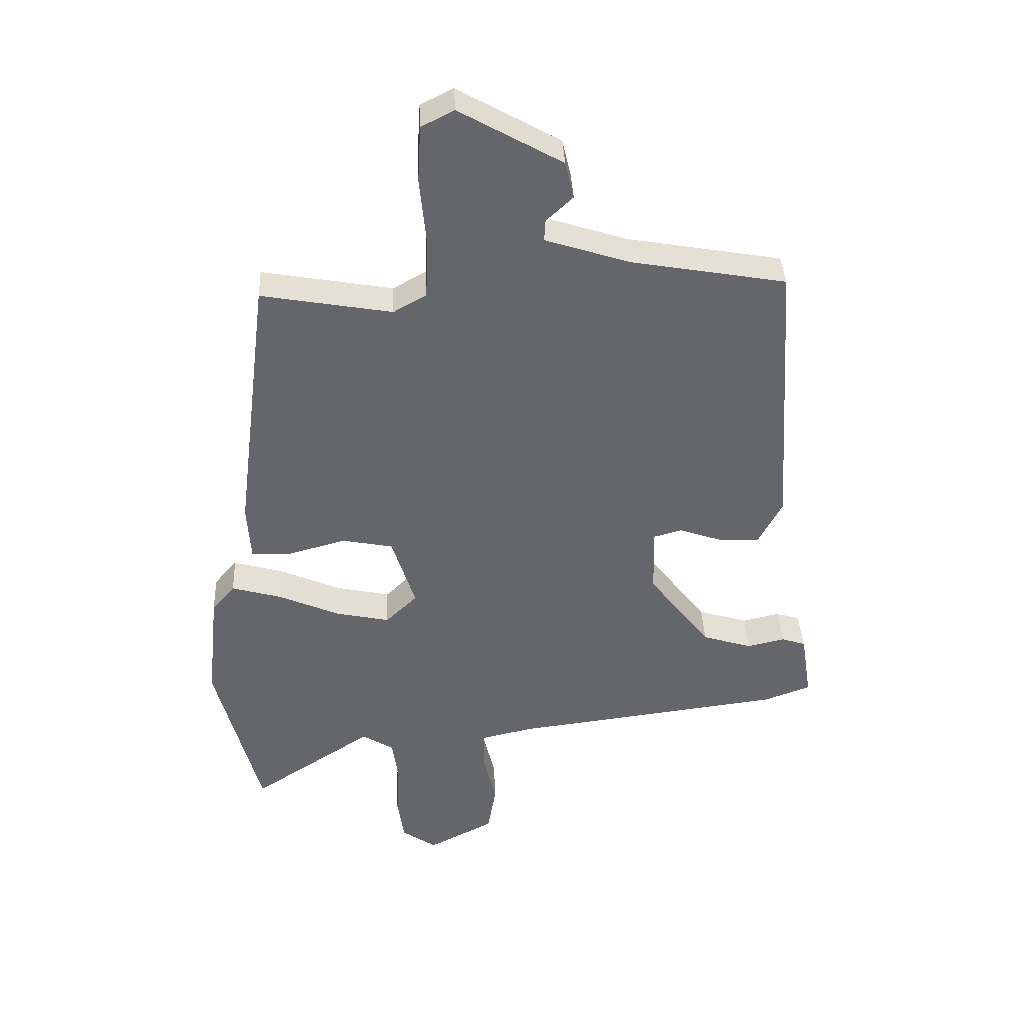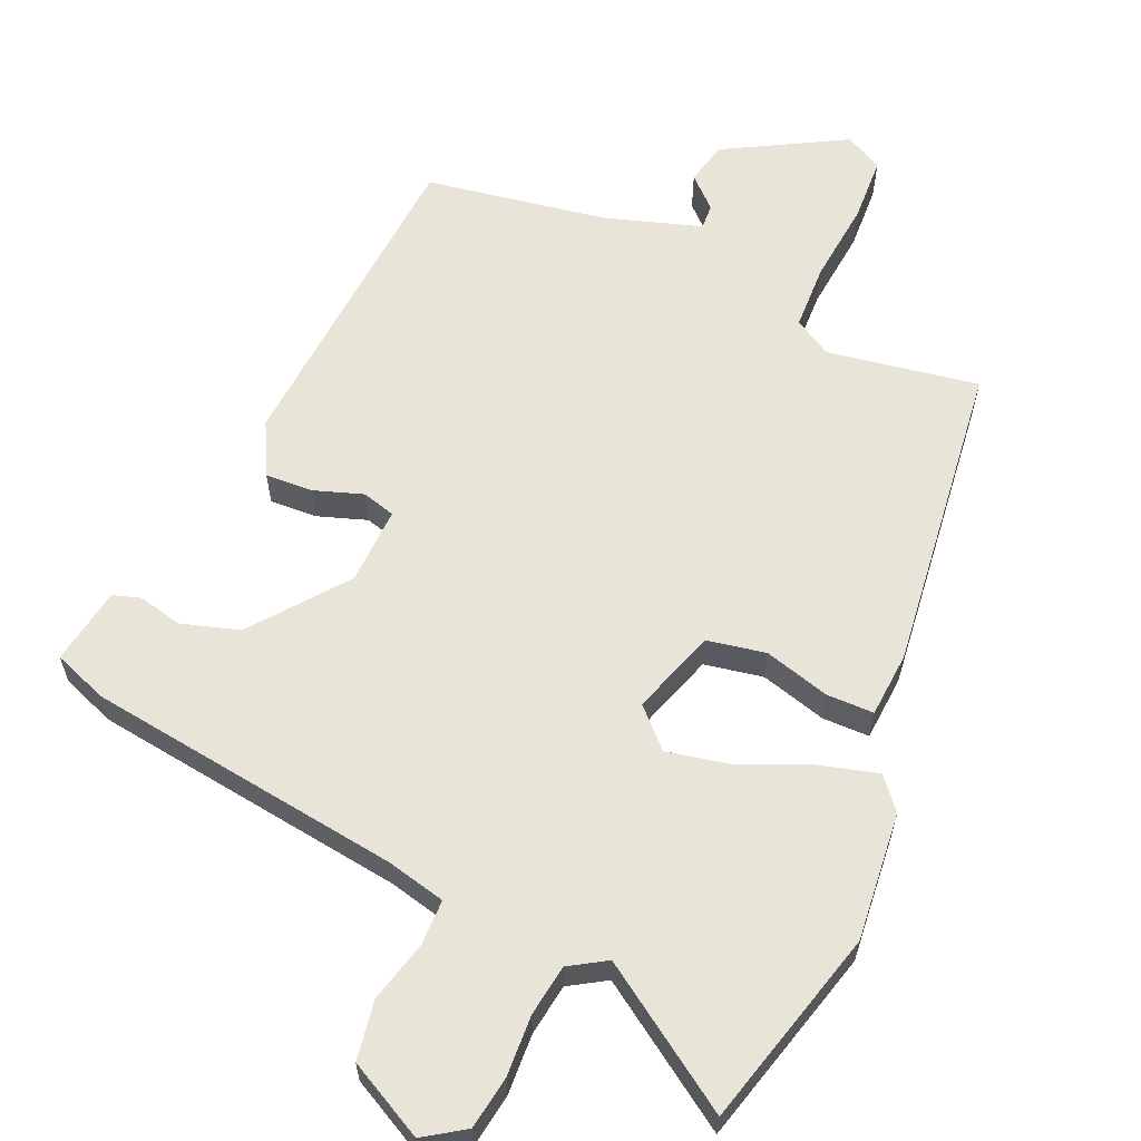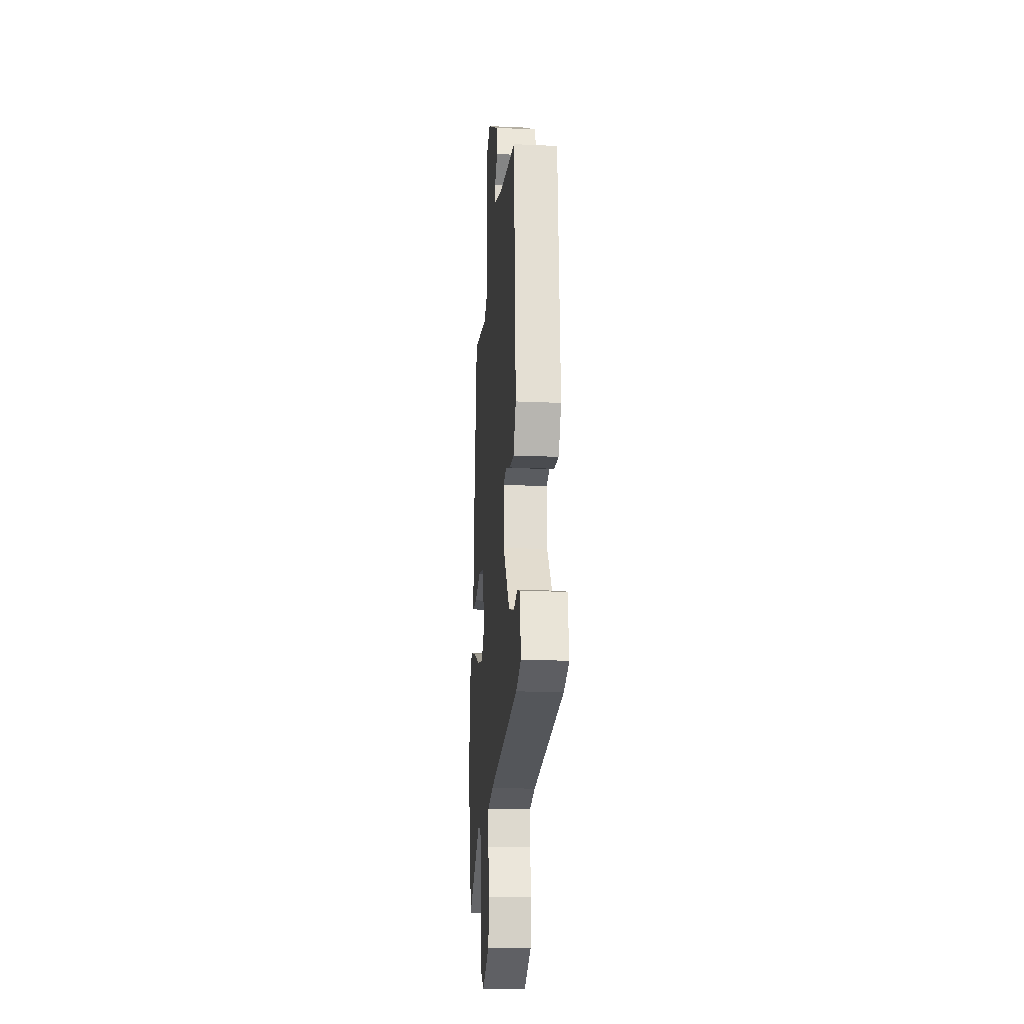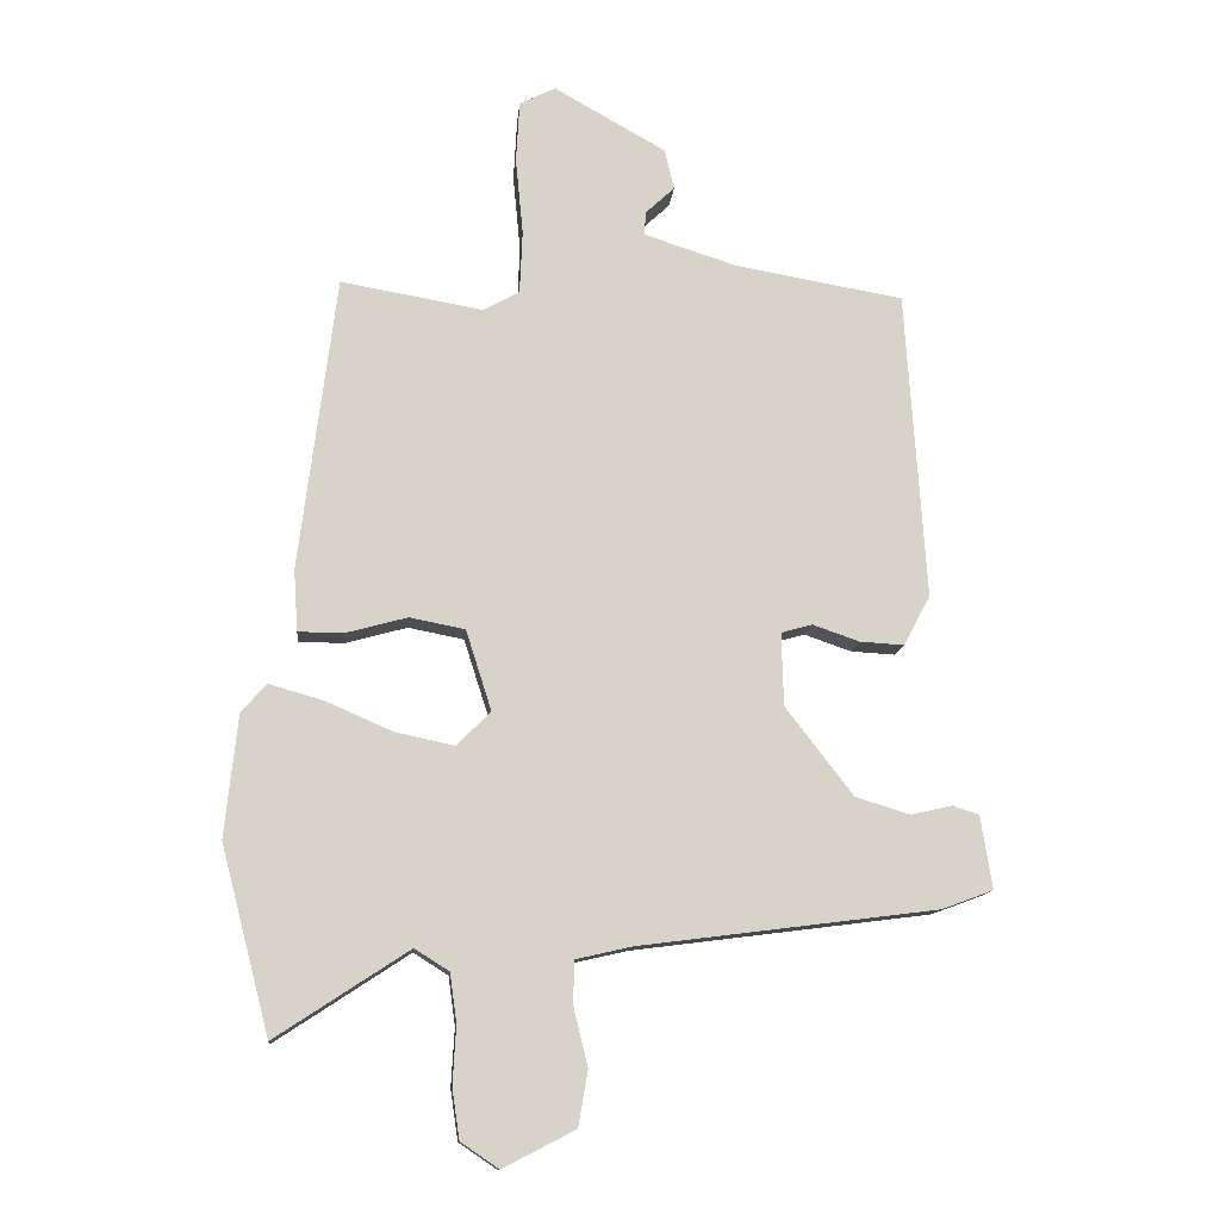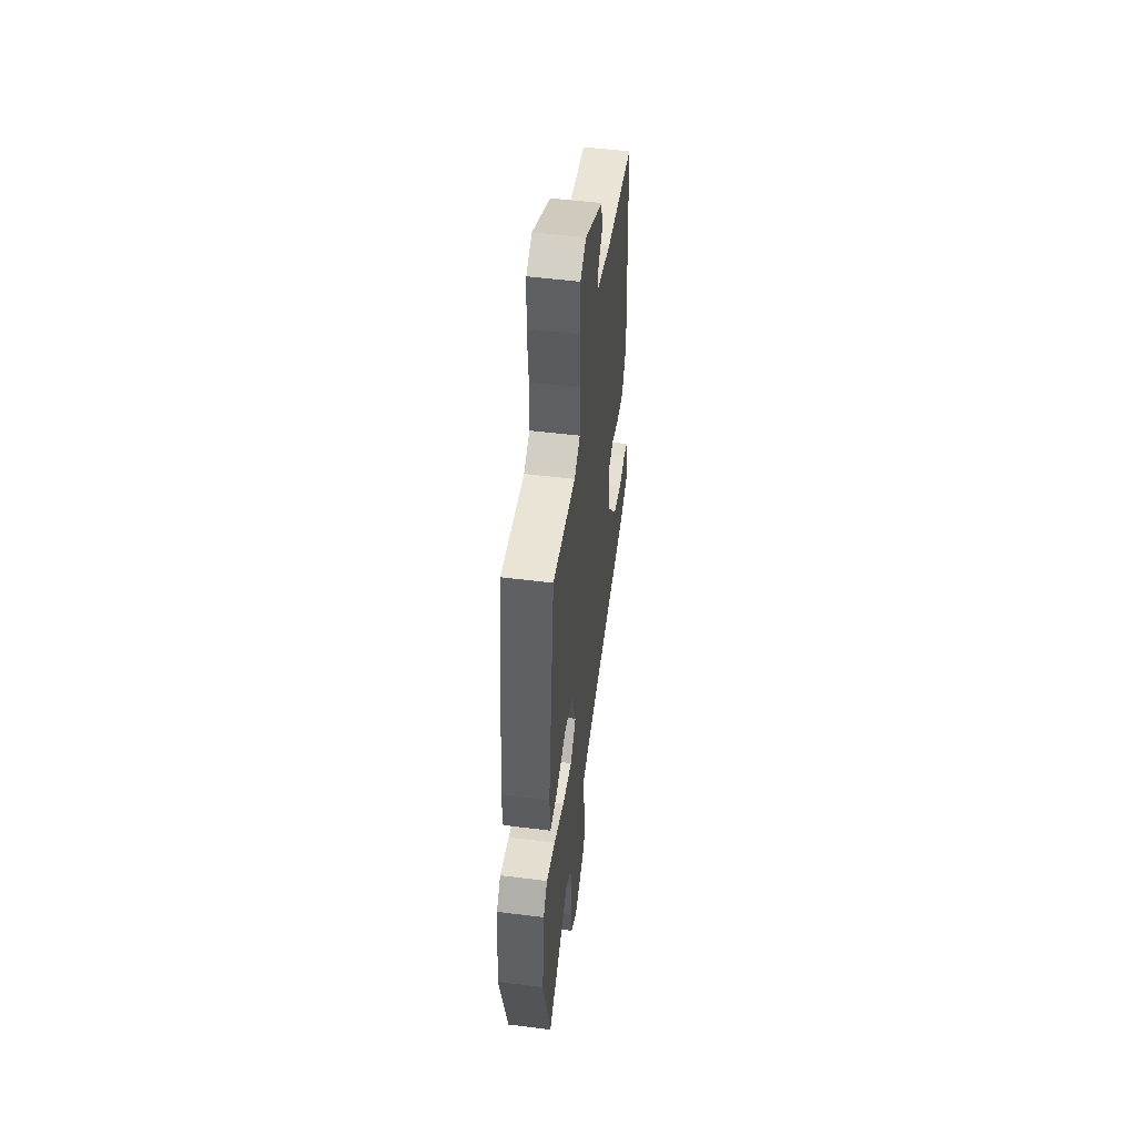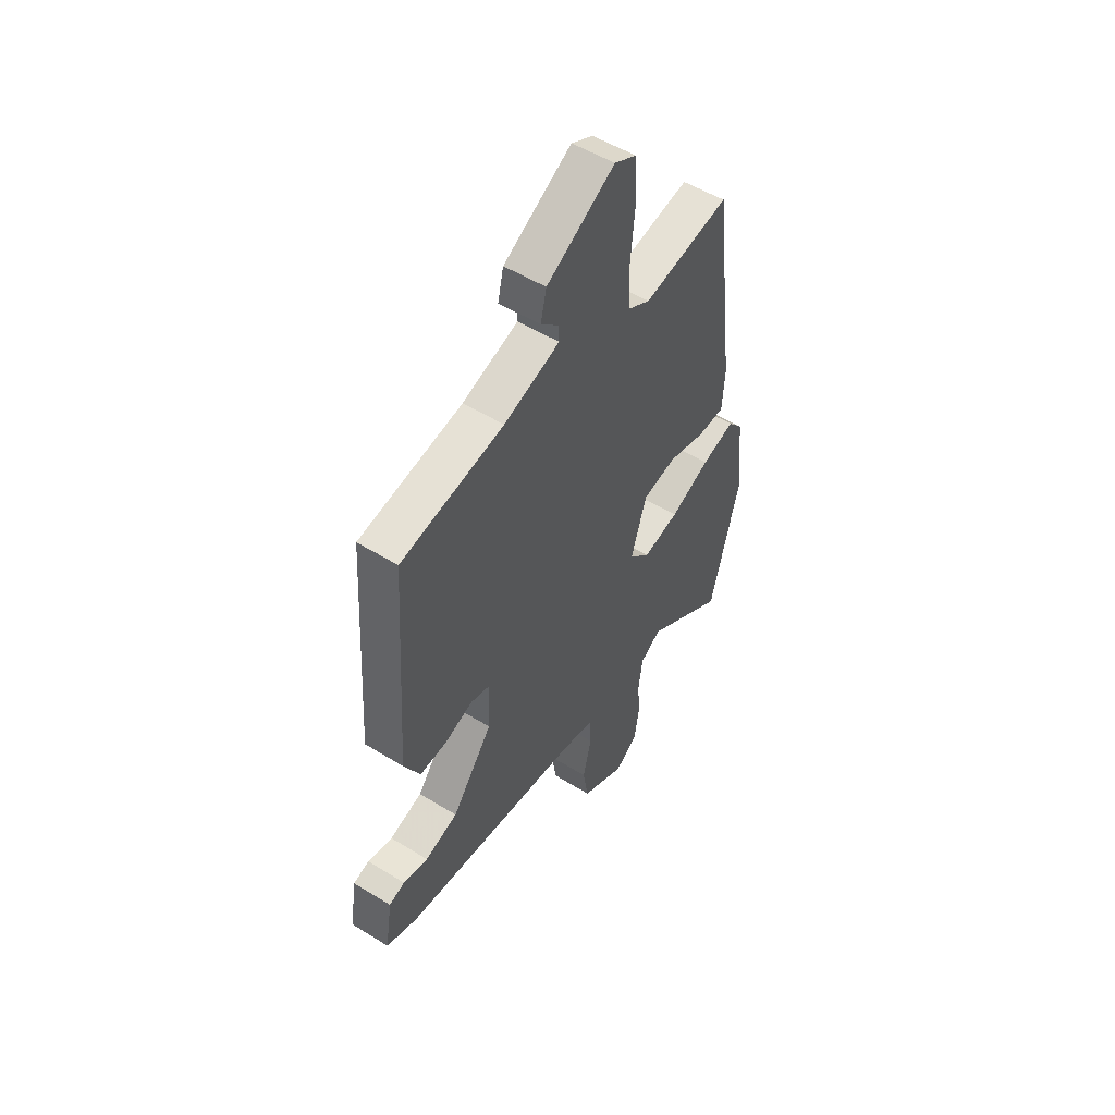
<metadata>
{"format":"obj","ext":"obj","renderer":"f3d","projection":"perspective","resolution":1024,"background":"white","views":[{"elev":38.5,"azim":-2.7,"up":"+Z"},{"elev":61.3,"azim":-155.9,"up":"+Y"},{"elev":-18.5,"azim":85.0,"up":"+Z"},{"elev":-12.6,"azim":-5.2,"up":"+Z"},{"elev":51.7,"azim":-82.3,"up":"+Z"},{"elev":52.4,"azim":123.6,"up":"+Z"}]}
</metadata>
<code>
v -0.472 0.07 -0.609
v -0.544 0.07 -0.332
v -0.525 0.07 -0.152
v -0.488 0.07 -0.109
v -0.407 0.07 -0.132
v -0.309 0.07 -0.175
v -0.221 0.07 -0.194
v -0.17 0.07 -0.144
v -0.208 0.07 -0.025
v -0.29 0.07 -0.009
v -0.382 0.07 -0.034
v -0.448 0.07 -0.033
v -0.454 0.07 0.058
v -0.399 0.07 0.494
v -0.188 0.07 0.457
v -0.135 0.07 0.487
v -0.131 0.07 0.58
v -0.142 0.07 0.694
v -0.137 0.07 0.785
v -0.084 0.07 0.812
v 0.082 0.07 0.718
v 0.096 0.07 0.658
v 0.053 0.07 0.618
v 0.051 0.07 0.583
v 0.187 0.07 0.539
v 0.438 0.07 0.495
v 0.468 0.07 0.038
v 0.429 0.07 -0.036
v 0.363 0.07 -0.032
v 0.294 0.07 -0.008
v 0.248 0.07 -0.021
v 0.251 0.07 -0.129
v 0.351 0.07 -0.259
v 0.432 0.07 -0.284
v 0.493 0.07 -0.27
v 0.532 0.07 -0.283
v 0.549 0.07 -0.391
v 0.473 0.07 -0.419
v 0.032 0.07 -0.475
v -0.051 0.07 -0.494
v -0.052 0.07 -0.558
v -0.031 0.07 -0.644
v -0.045 0.07 -0.726
v -0.152 0.07 -0.781
v -0.208 0.07 -0.743
v -0.219 0.07 -0.669
v -0.214 0.07 -0.584
v -0.224 0.07 -0.512
v -0.275 0.07 -0.48
v -0.472 0 -0.609
v -0.544 0 -0.332
v -0.525 0 -0.152
v -0.488 0 -0.109
v -0.407 0 -0.132
v -0.309 0 -0.175
v -0.221 0 -0.194
v -0.17 0 -0.144
v -0.208 0 -0.025
v -0.29 0 -0.009
v -0.382 0 -0.034
v -0.448 0 -0.033
v -0.454 0 0.058
v -0.399 0 0.494
v -0.188 0 0.457
v -0.135 0 0.487
v -0.131 0 0.58
v -0.142 0 0.694
v -0.137 0 0.785
v -0.084 0 0.812
v 0.082 0 0.718
v 0.096 0 0.658
v 0.053 0 0.618
v 0.051 0 0.583
v 0.187 0 0.539
v 0.438 0 0.495
v 0.468 0 0.038
v 0.429 0 -0.036
v 0.363 0 -0.032
v 0.294 0 -0.008
v 0.248 0 -0.021
v 0.251 0 -0.129
v 0.351 0 -0.259
v 0.432 0 -0.284
v 0.493 0 -0.27
v 0.532 0 -0.283
v 0.549 0 -0.391
v 0.473 0 -0.419
v 0.032 0 -0.475
v -0.051 0 -0.494
v -0.052 0 -0.558
v -0.031 0 -0.644
v -0.045 0 -0.726
v -0.152 0 -0.781
v -0.208 0 -0.743
v -0.219 0 -0.669
v -0.214 0 -0.584
v -0.224 0 -0.512
v -0.275 0 -0.48
f 45 46 47
f 44 45 47
f 43 44 47
f 42 43 47
f 41 42 47
f 40 41 47 48
f 39 40 48 49
f 38 39 49
f 37 38 49
f 36 37 49
f 35 36 49
f 34 35 49
f 28 29 30
f 27 28 30
f 26 27 30
f 25 26 30
f 24 25 30 31
f 21 22 23
f 20 21 23
f 19 20 23
f 18 19 23
f 17 18 23
f 16 17 23 24
f 24 31 32
f 16 24 32
f 15 16 32
f 13 14 15
f 12 13 15
f 11 12 15
f 10 11 15
f 4 5 6
f 3 4 6
f 2 3 6
f 1 2 6
f 49 1 6
f 49 6 7
f 49 7 8
f 34 49 8
f 33 34 8
f 32 33 8 9
f 15 32 9
f 9 10 15
f 96 95 94
f 96 94 93
f 96 93 92
f 96 92 91
f 96 91 90
f 97 96 90 89
f 98 97 89 88
f 98 88 87
f 98 87 86
f 98 86 85
f 98 85 84
f 98 84 83
f 79 78 77
f 79 77 76
f 79 76 75
f 79 75 74
f 80 79 74 73
f 72 71 70
f 72 70 69
f 72 69 68
f 72 68 67
f 72 67 66
f 73 72 66 65
f 81 80 73
f 81 73 65
f 81 65 64
f 64 63 62
f 64 62 61
f 64 61 60
f 64 60 59
f 55 54 53
f 55 53 52
f 55 52 51
f 55 51 50
f 55 50 98
f 56 55 98
f 57 56 98
f 57 98 83
f 57 83 82
f 58 57 82 81
f 58 81 64
f 64 59 58
f 1 50 51 2
f 2 51 52 3
f 3 52 53 4
f 4 53 54 5
f 5 54 55 6
f 6 55 56 7
f 7 56 57 8
f 8 57 58 9
f 9 58 59 10
f 10 59 60 11
f 11 60 61 12
f 12 61 62 13
f 13 62 63 14
f 14 63 64 15
f 15 64 65 16
f 16 65 66 17
f 17 66 67 18
f 18 67 68 19
f 19 68 69 20
f 20 69 70 21
f 21 70 71 22
f 22 71 72 23
f 23 72 73 24
f 24 73 74 25
f 25 74 75 26
f 26 75 76 27
f 27 76 77 28
f 28 77 78 29
f 29 78 79 30
f 30 79 80 31
f 31 80 81 32
f 32 81 82 33
f 33 82 83 34
f 34 83 84 35
f 35 84 85 36
f 36 85 86 37
f 37 86 87 38
f 38 87 88 39
f 39 88 89 40
f 40 89 90 41
f 41 90 91 42
f 42 91 92 43
f 43 92 93 44
f 44 93 94 45
f 45 94 95 46
f 46 95 96 47
f 47 96 97 48
f 48 97 98 49
f 49 98 50 1

</code>
